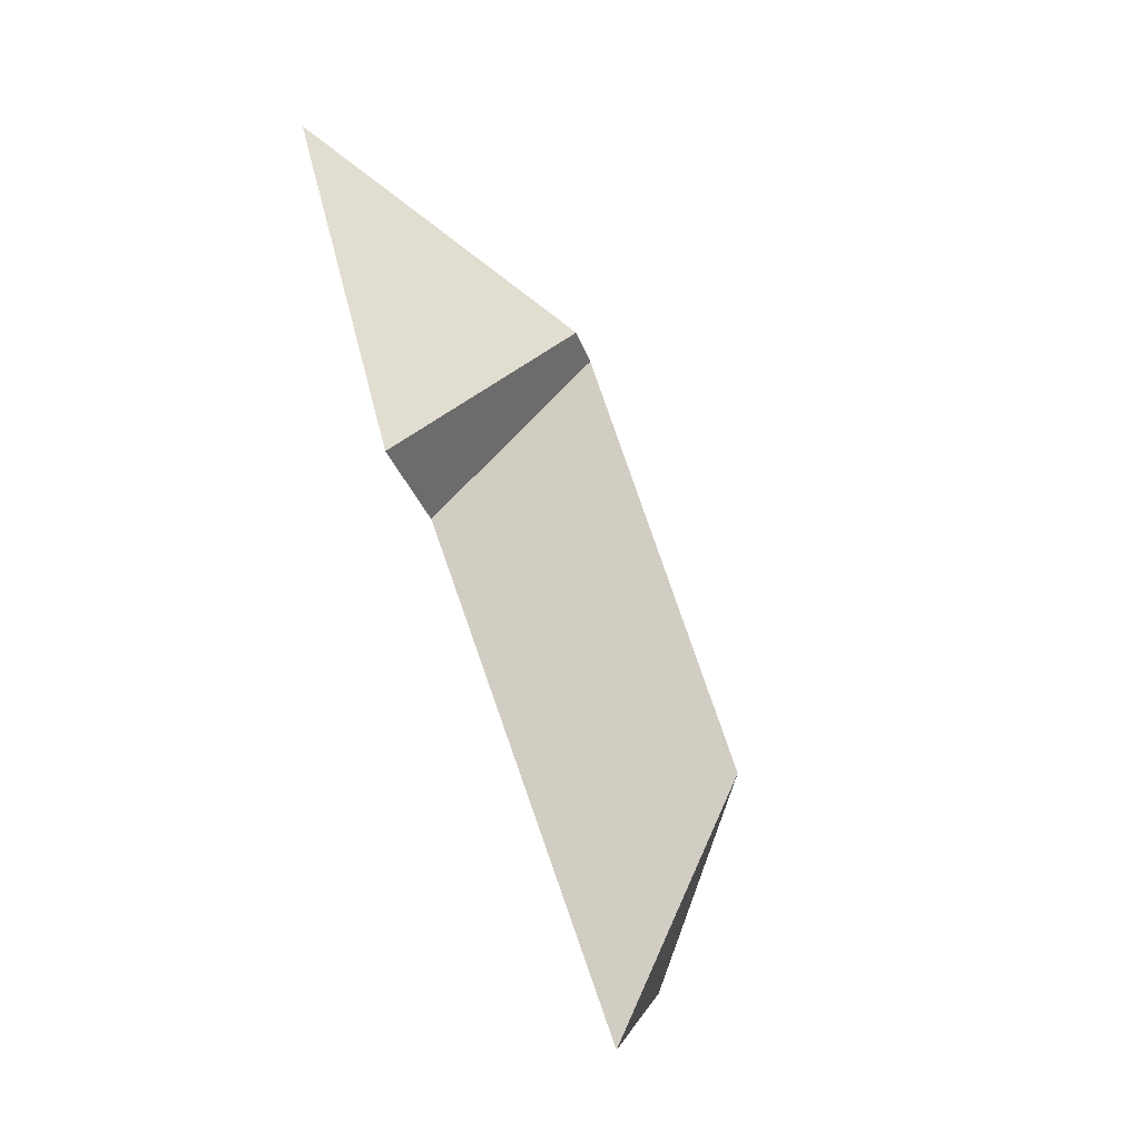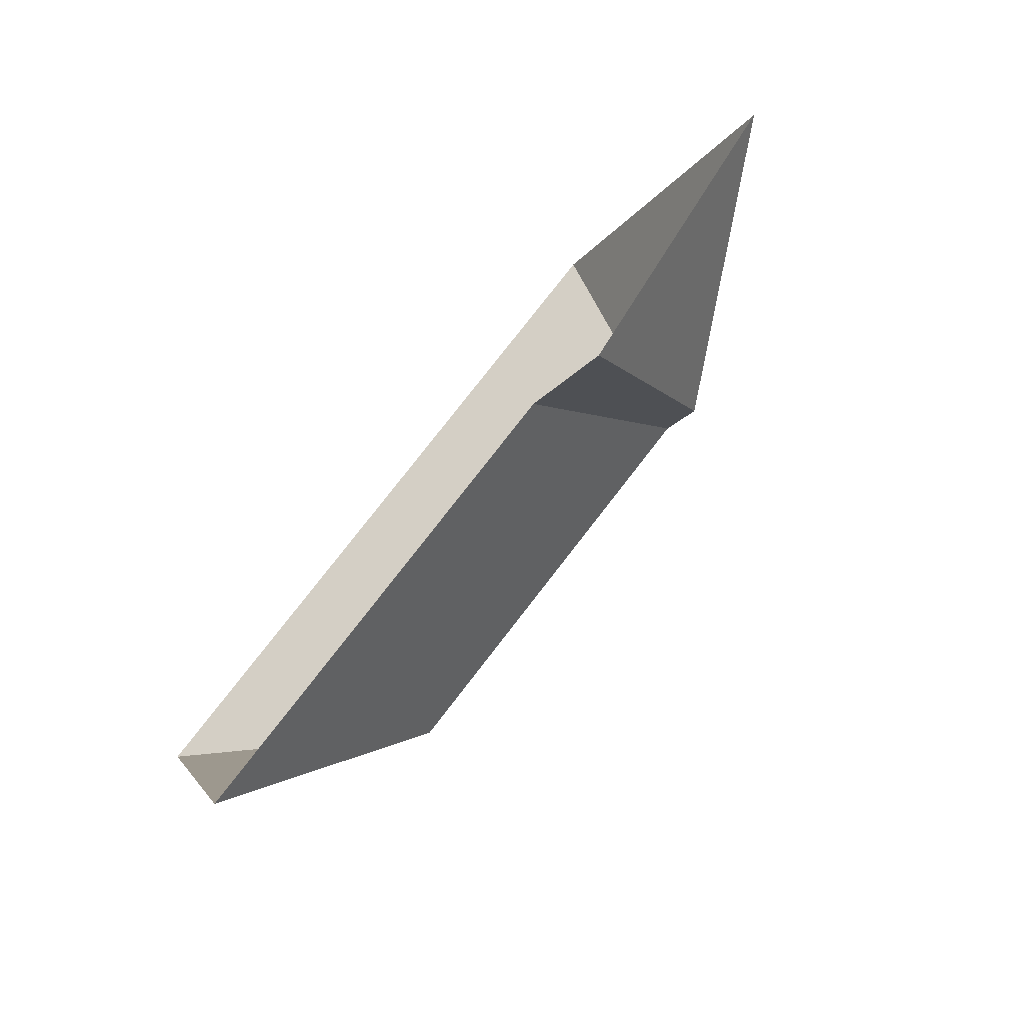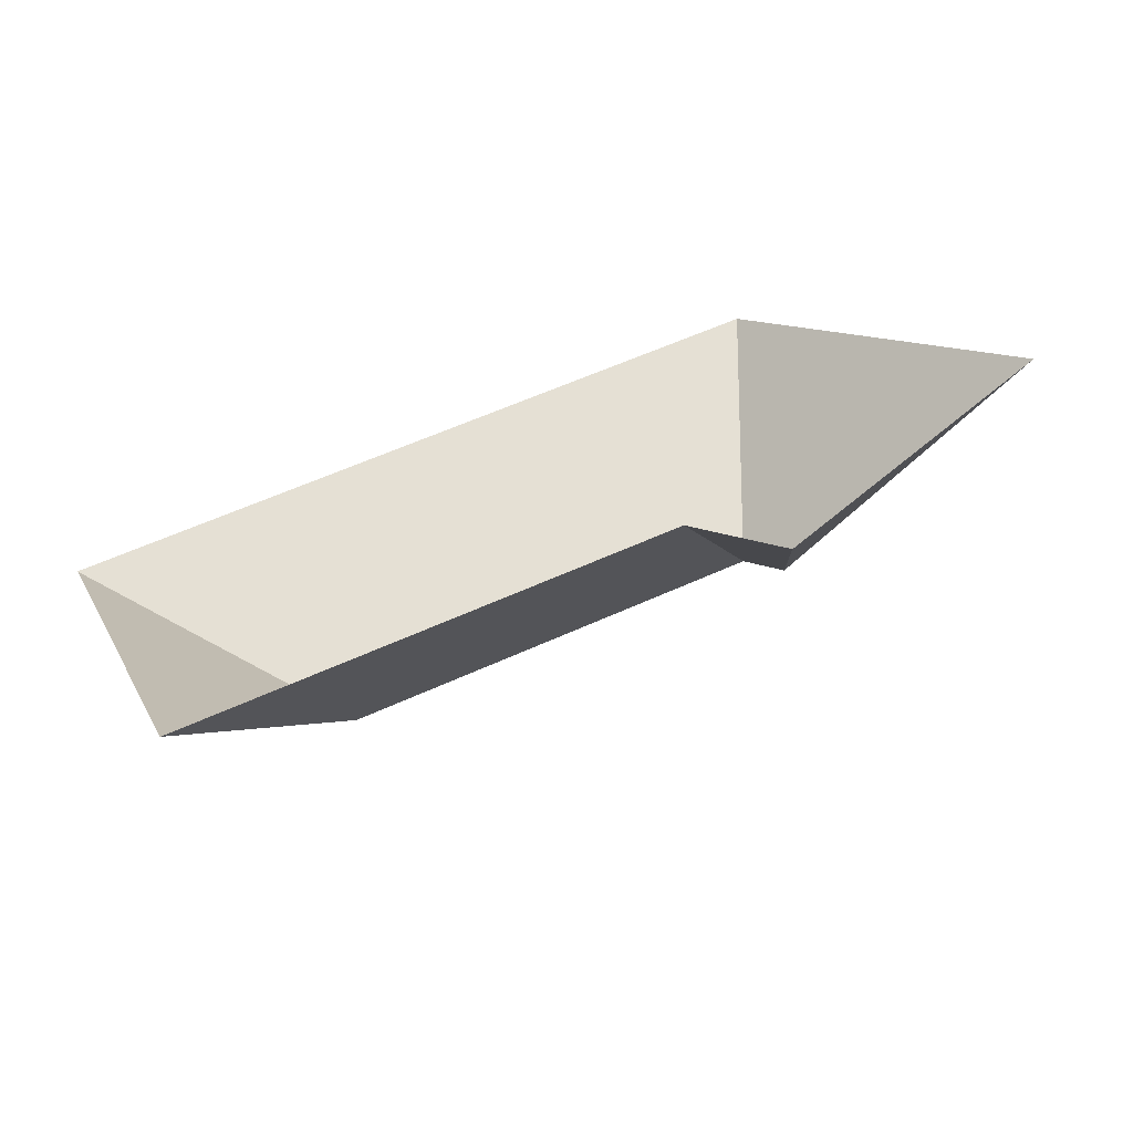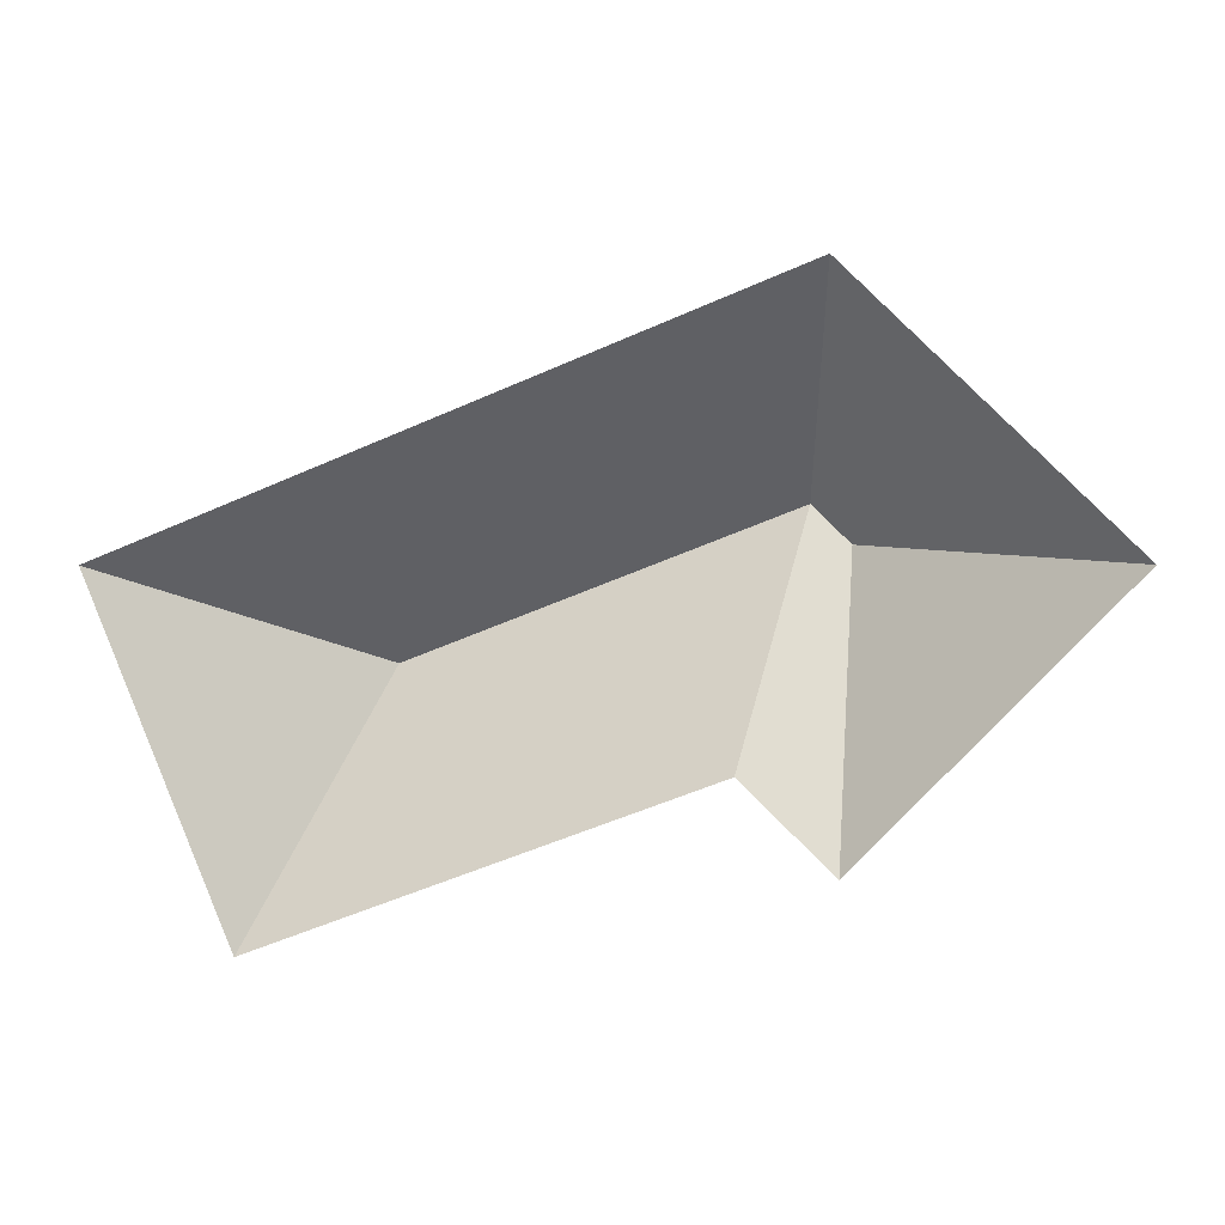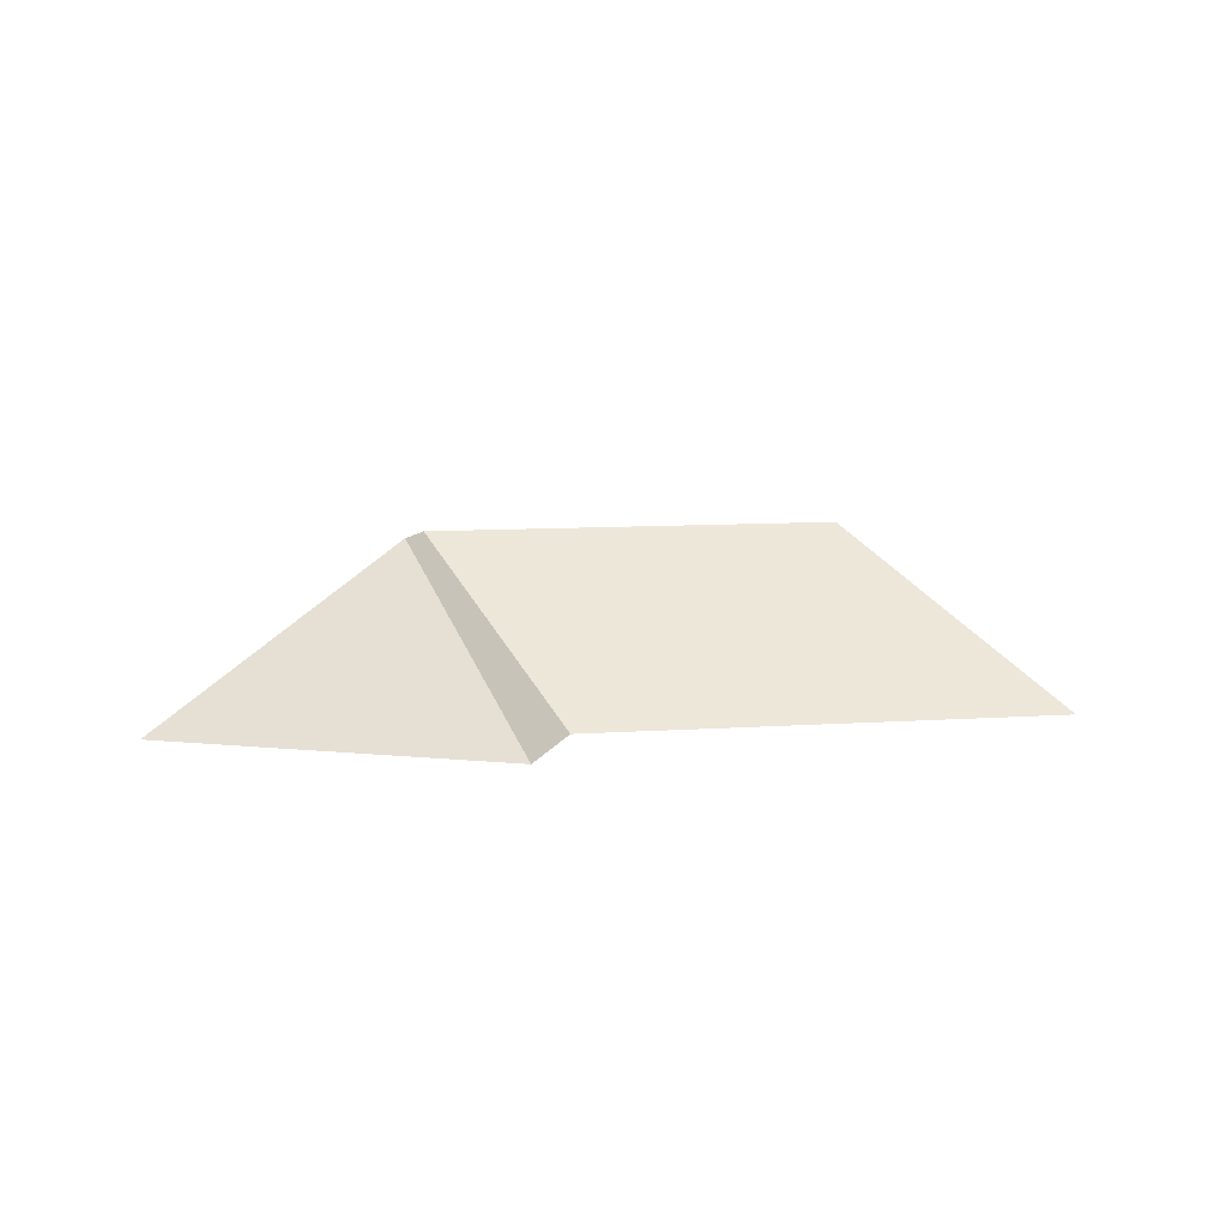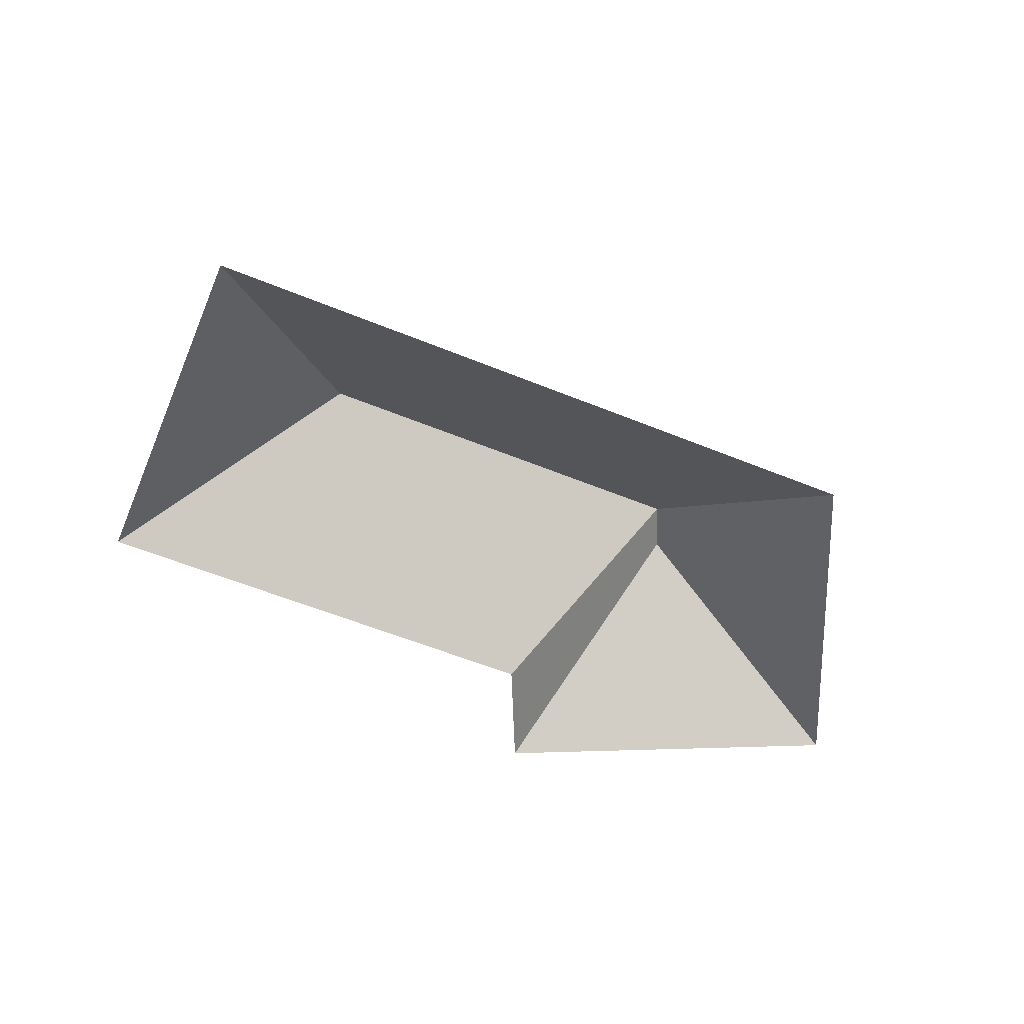
<metadata>
{"format":"obj","ext":"obj","renderer":"f3d","projection":"perspective","resolution":1024,"background":"white","views":[{"elev":-72.3,"azim":111.0,"up":"+Z"},{"elev":-72.9,"azim":48.6,"up":"+Z"},{"elev":-61.7,"azim":13.2,"up":"+Z"},{"elev":6.8,"azim":13.6,"up":"+Z"},{"elev":9.6,"azim":148.0,"up":"+Y"},{"elev":-57.3,"azim":-45.0,"up":"+Y"}]}
</metadata>
<code>
o BK39_500_018027_0037_roof
v 79.09 75 -274.1
v 19.62 75 -126.9
v 122.3 145 -170.2
v 270.6 75 -196.7
v 308.5 75 -232.1
v 285.7 145 -104.2
v 301.9 145 -119.2
v 302.9 75 -12.44
v 415.5 75 -117.4
v 79.09 0 -274.1
v 19.62 0 -126.9
v 302.9 0 -12.44
v 415.5 0 -117.4
v 308.5 0 -232.1
v 270.6 0 -196.7
f 1 3 2
f 1 4 6 3
f 5 7 6 4
f 9 7 5
f 2 3 6 8
f 8 9 7 6

</code>
